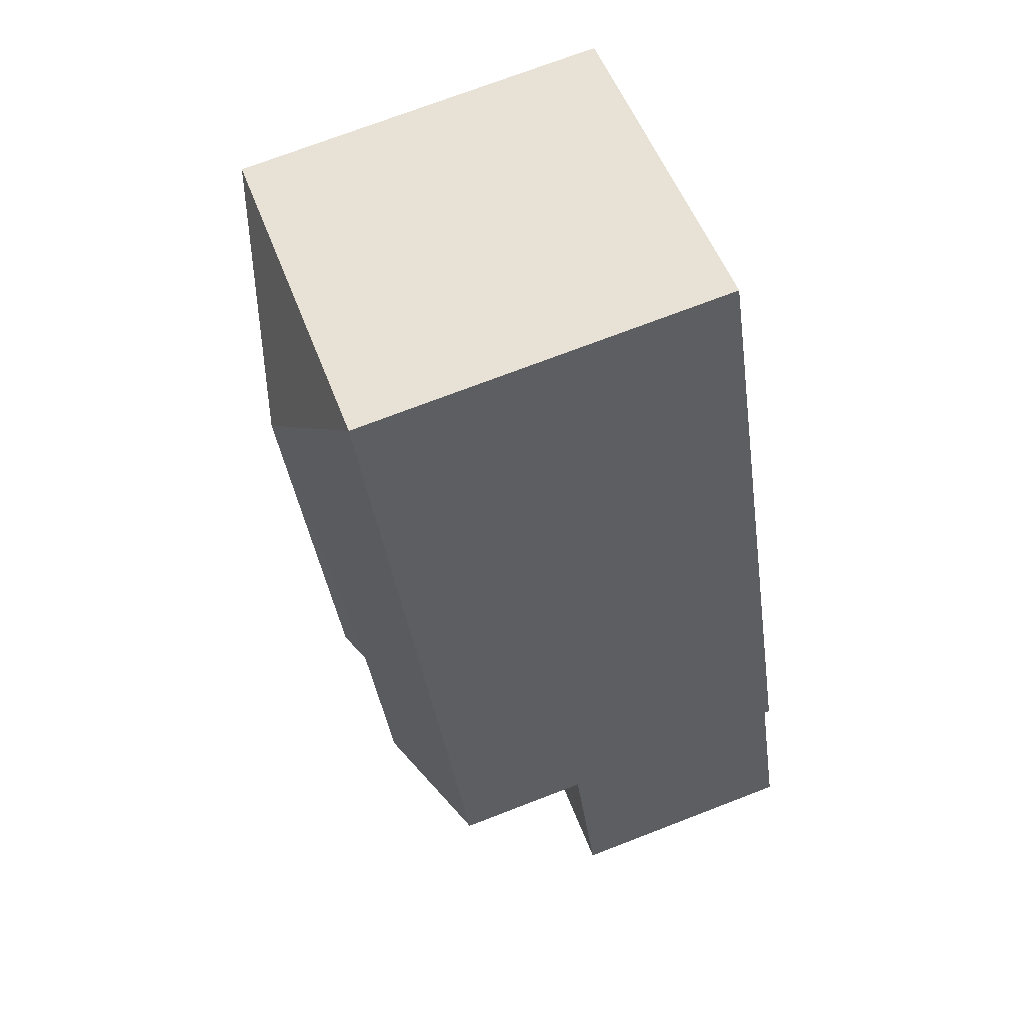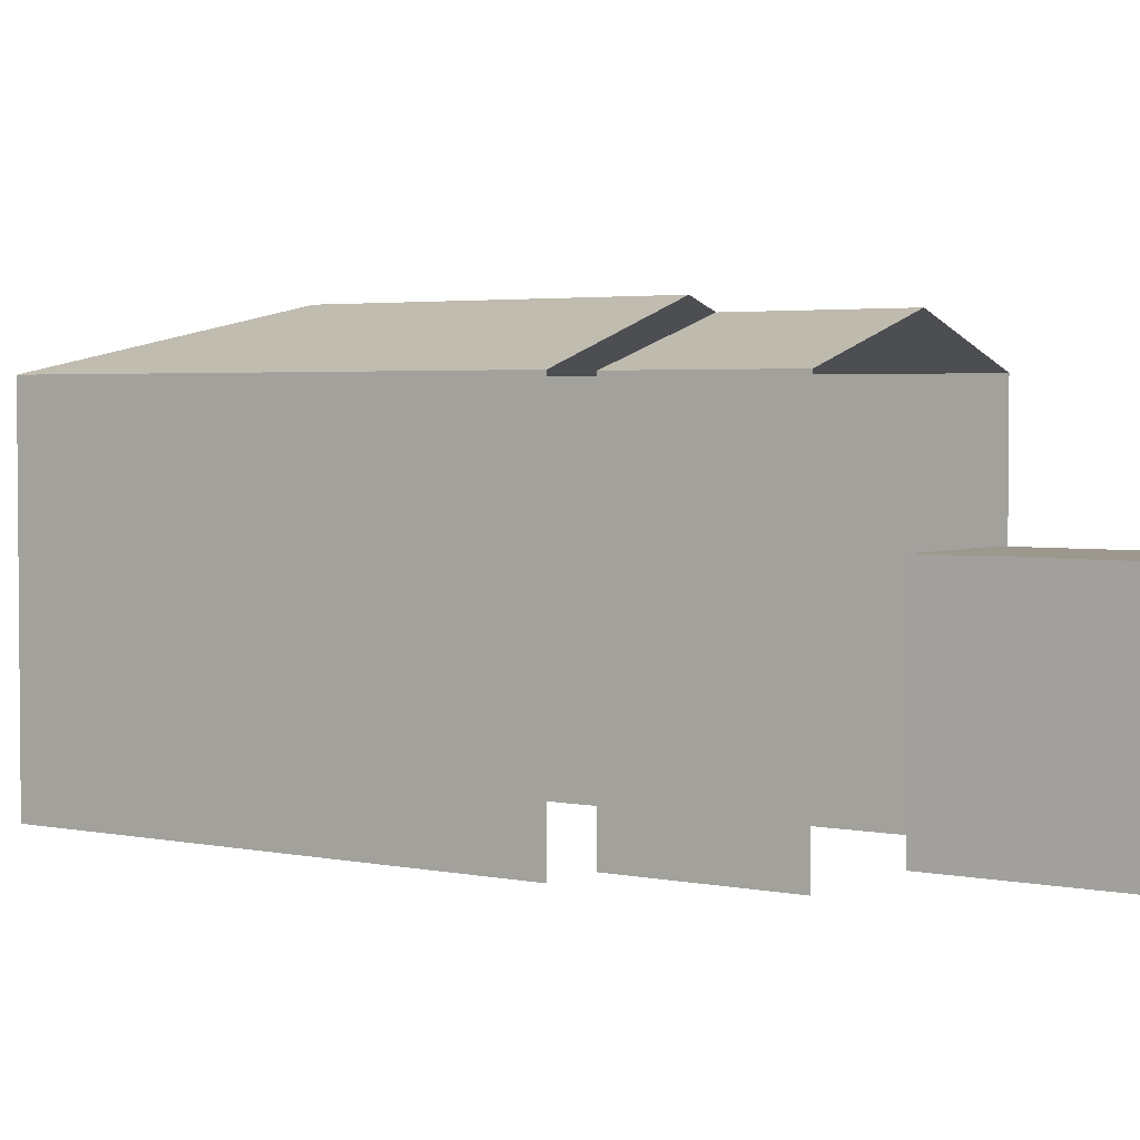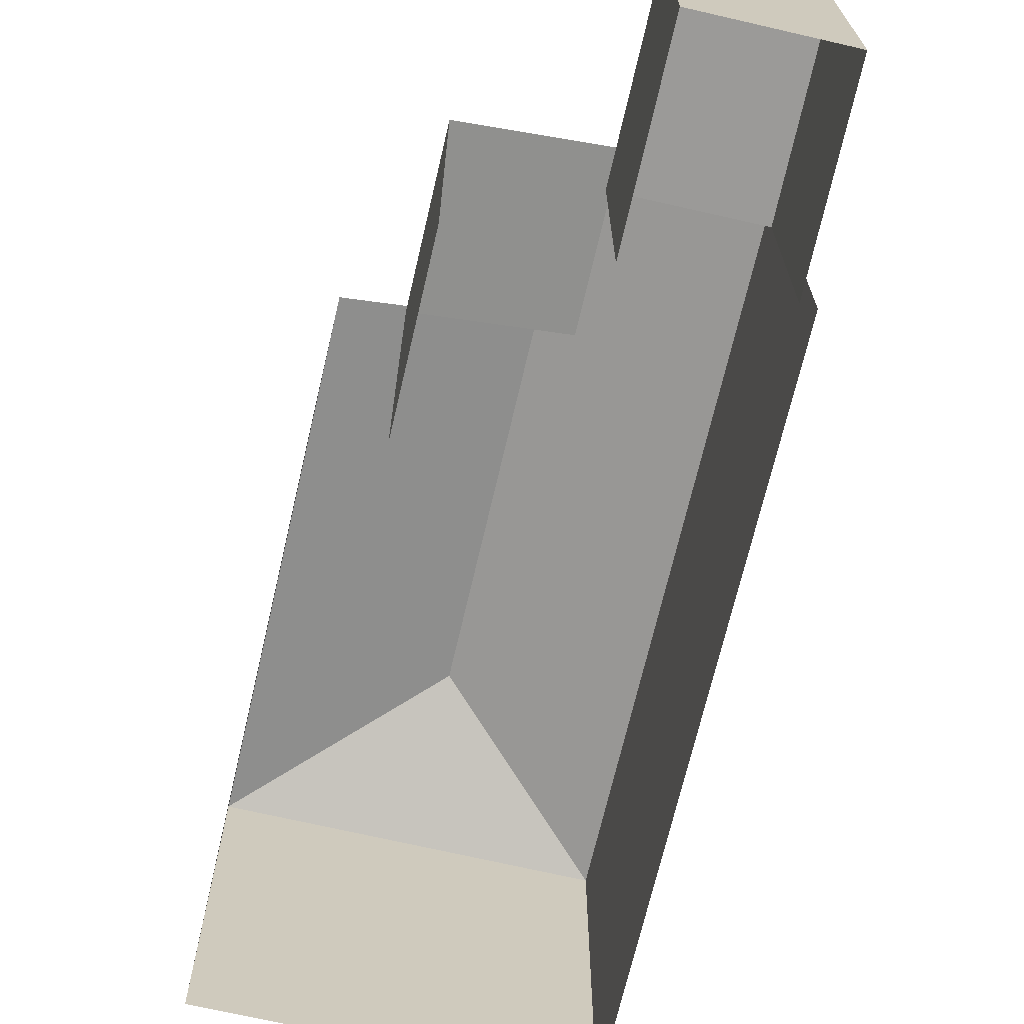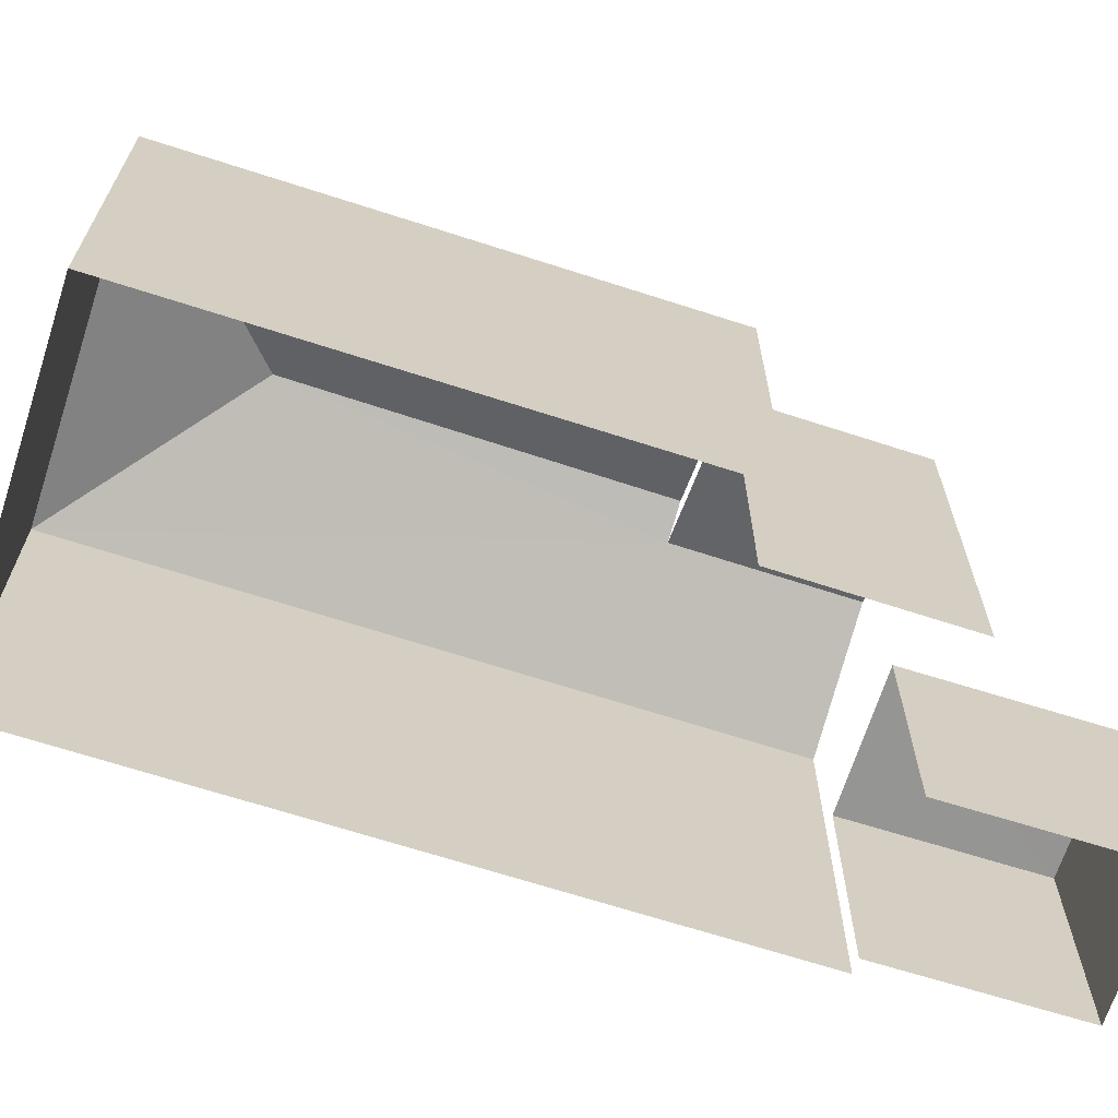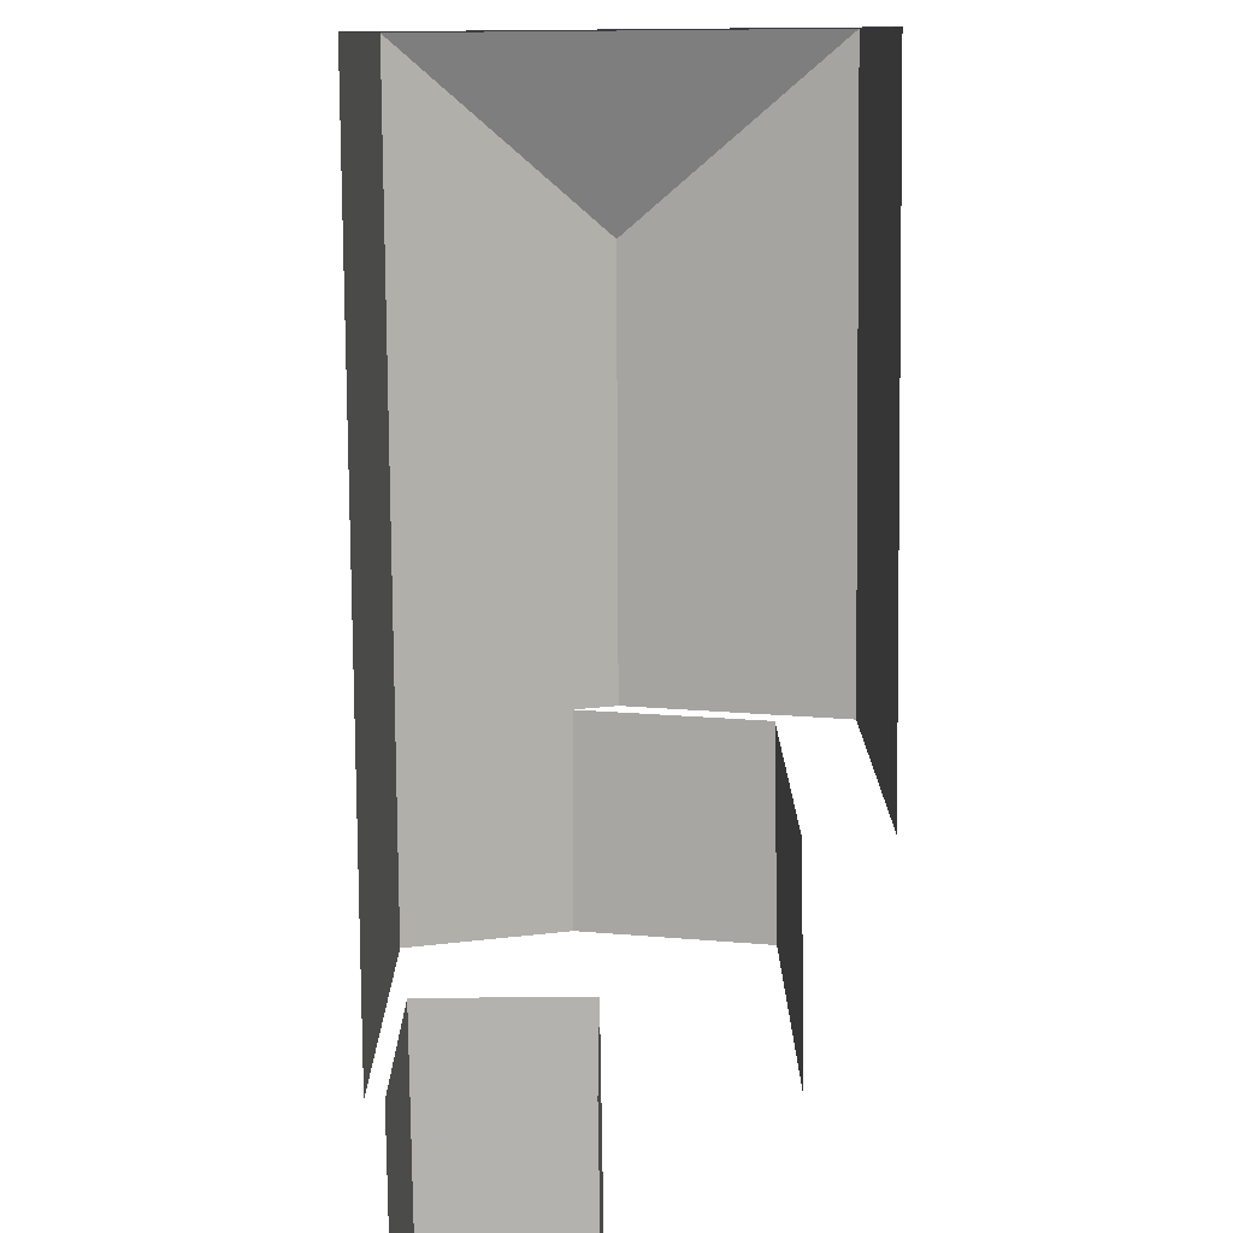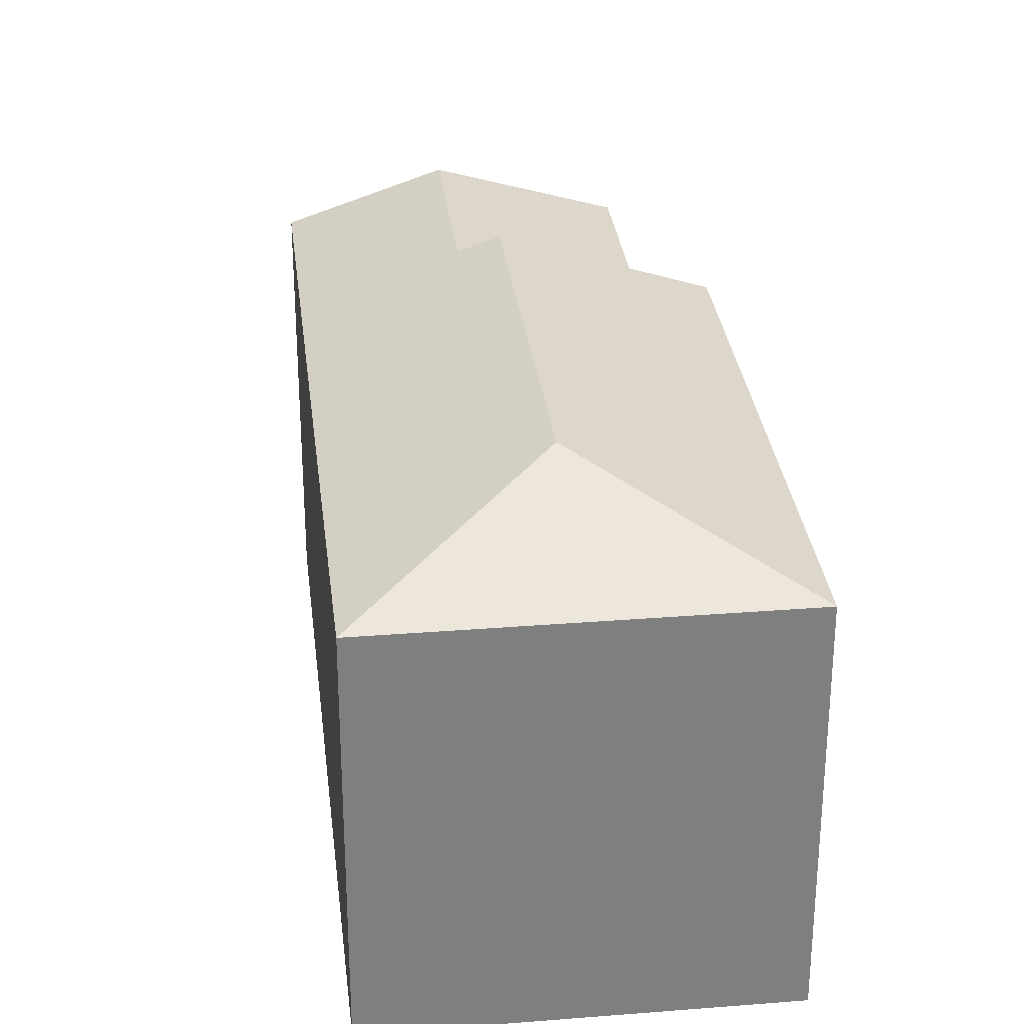
<metadata>
{"format":"obj","ext":"obj","renderer":"f3d","projection":"perspective","resolution":1024,"background":"white","views":[{"elev":73.1,"azim":69.0,"up":"+Y"},{"elev":3.1,"azim":-33.2,"up":"+Z"},{"elev":-69.4,"azim":8.5,"up":"+Z"},{"elev":-67.3,"azim":-86.5,"up":"+Z"},{"elev":-79.7,"azim":-158.0,"up":"+Z"},{"elev":30.5,"azim":-165.0,"up":"+Z"}]}
</metadata>
<code>
v -2.249e+05 -1.284e+05 12.96
v -2.249e+05 -1.284e+05 12.96
v -2.249e+05 -1.284e+05 12.96
v -2.249e+05 -1.284e+05 12.96
v -2.249e+05 -1.284e+05 12.96
v -2.249e+05 -1.284e+05 12.96
v -2.249e+05 -1.284e+05 12.96
v -2.249e+05 -1.284e+05 12.96
v -2.249e+05 -1.284e+05 12.96
v -2.249e+05 -1.284e+05 12.96
v -2.249e+05 -1.284e+05 16.52
v -2.249e+05 -1.284e+05 16.52
v -2.249e+05 -1.284e+05 16.52
v -2.249e+05 -1.284e+05 16.52
v -2.249e+05 -1.284e+05 19.27
v -2.249e+05 -1.284e+05 18.56
v -2.249e+05 -1.284e+05 19.27
v -2.249e+05 -1.284e+05 18.56
v -2.249e+05 -1.284e+05 19.46
v -2.249e+05 -1.284e+05 18.56
v -2.249e+05 -1.284e+05 18.56
v -2.249e+05 -1.284e+05 18.56
v -2.249e+05 -1.284e+05 19.46
v -2.249e+05 -1.284e+05 18.56
f 1 2 3
f 1 3 4
f 2 5 3
f 3 6 7
f 8 6 9
f 6 10 9
f 3 5 10
f 3 10 6
f 10 5 14
f 11 7 6
f 11 14 24
f 16 7 11
f 14 5 24
f 16 11 17
f 11 24 17
f 4 3 22
f 22 18 23
f 23 18 15
f 3 18 22
f 11 12 13
f 14 11 13
f 15 16 17
f 15 18 16
f 19 20 21
f 19 21 22
f 23 19 22
f 19 15 20
f 20 15 24
f 19 23 15
f 24 15 17
f 21 1 4
f 22 21 4
f 18 7 16
f 18 3 7
f 11 8 12
f 11 6 8
f 20 5 2
f 20 24 5
f 21 2 1
f 21 20 2
f 10 13 9
f 10 14 13
f 13 8 9
f 13 12 8

</code>
